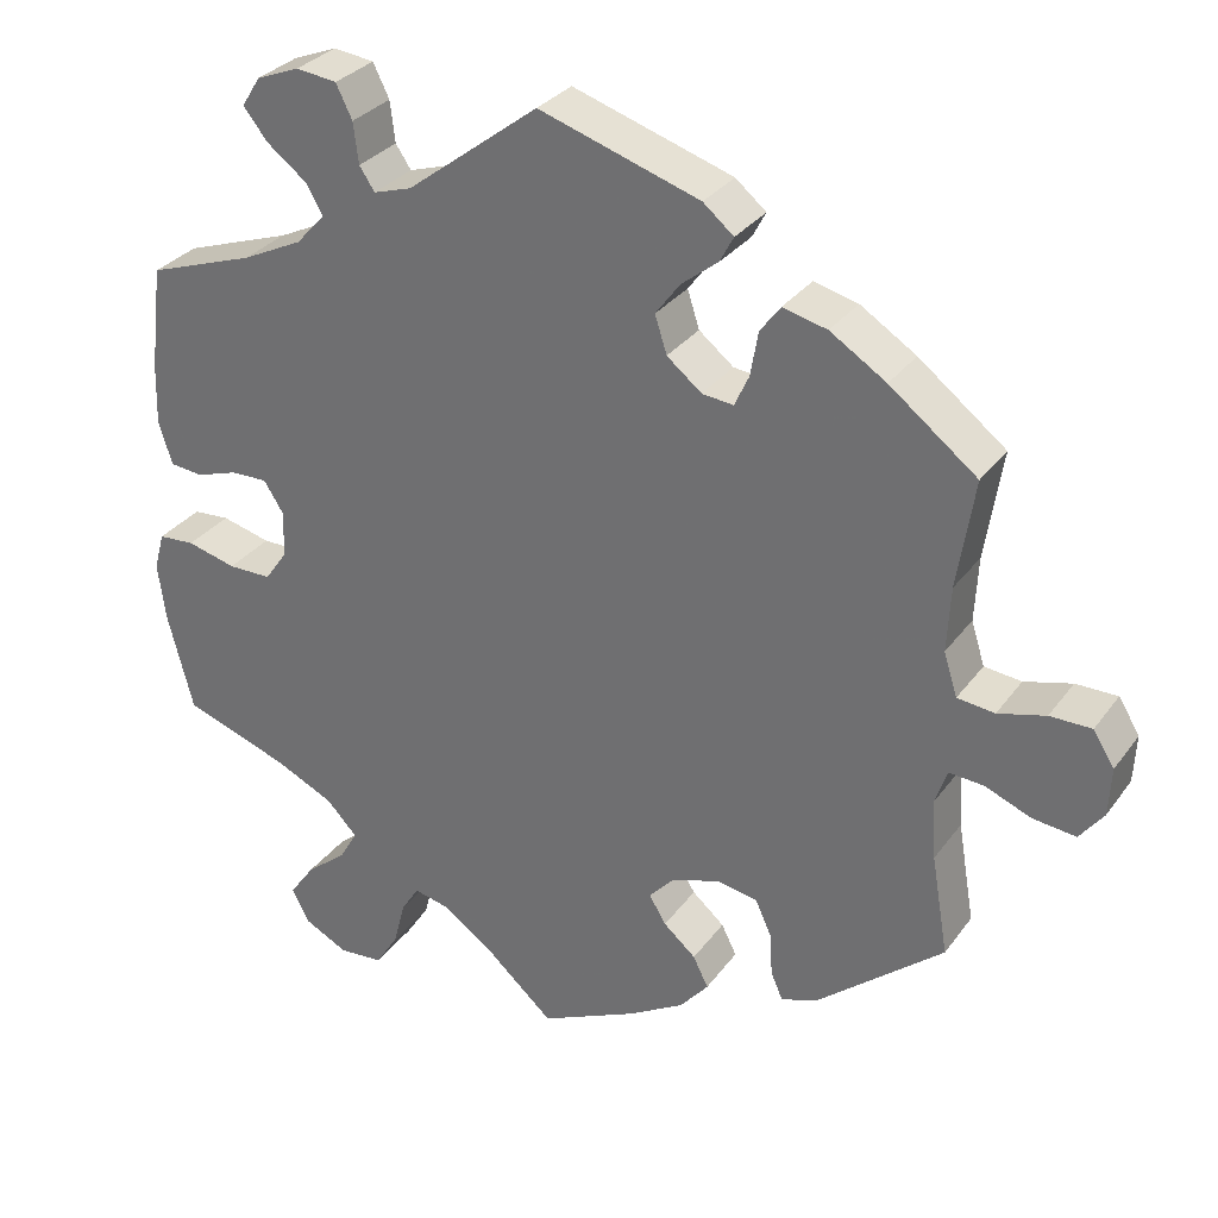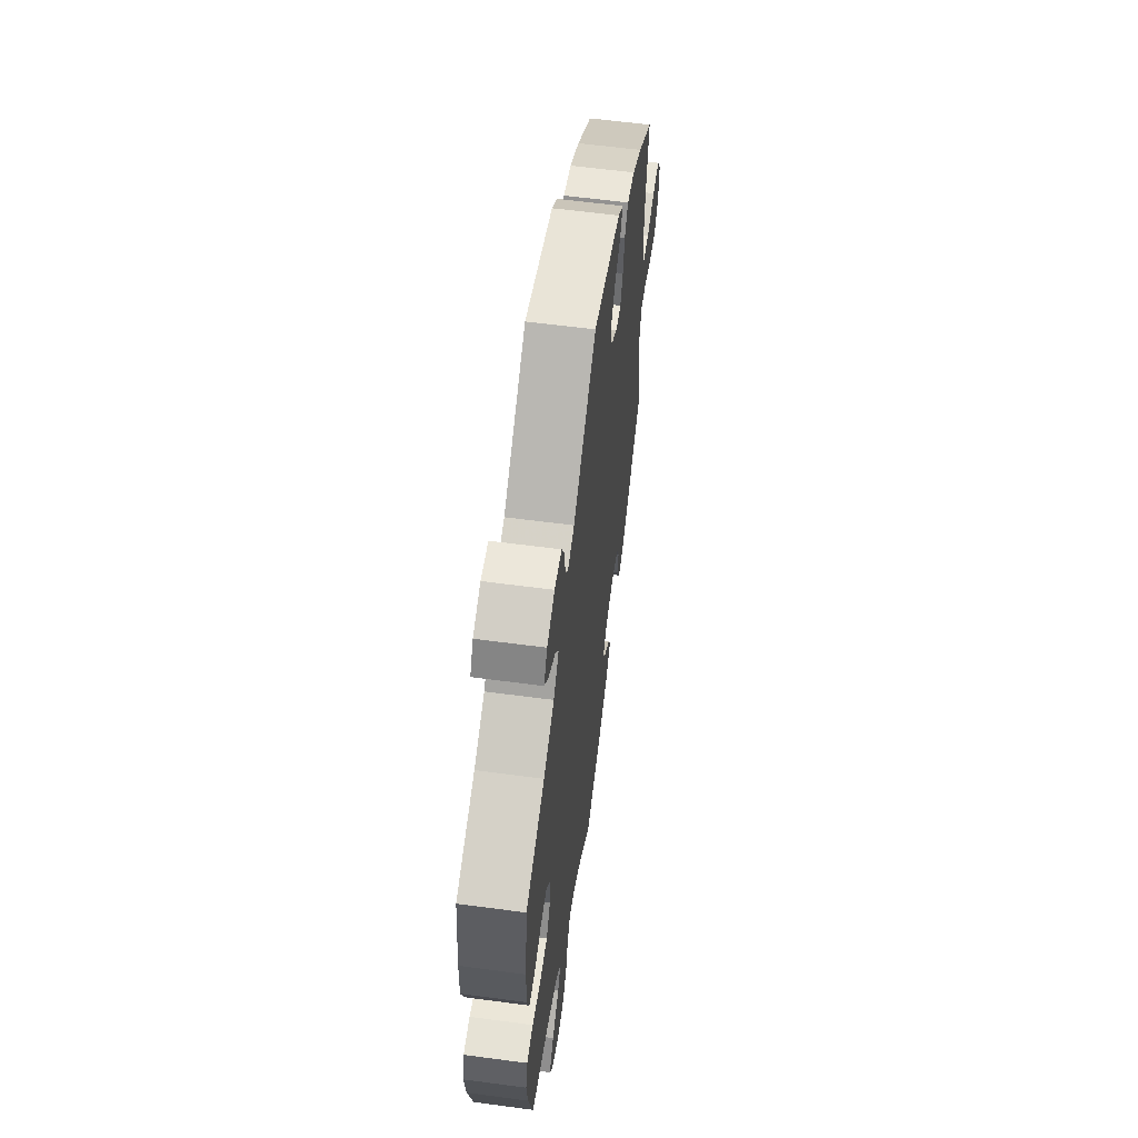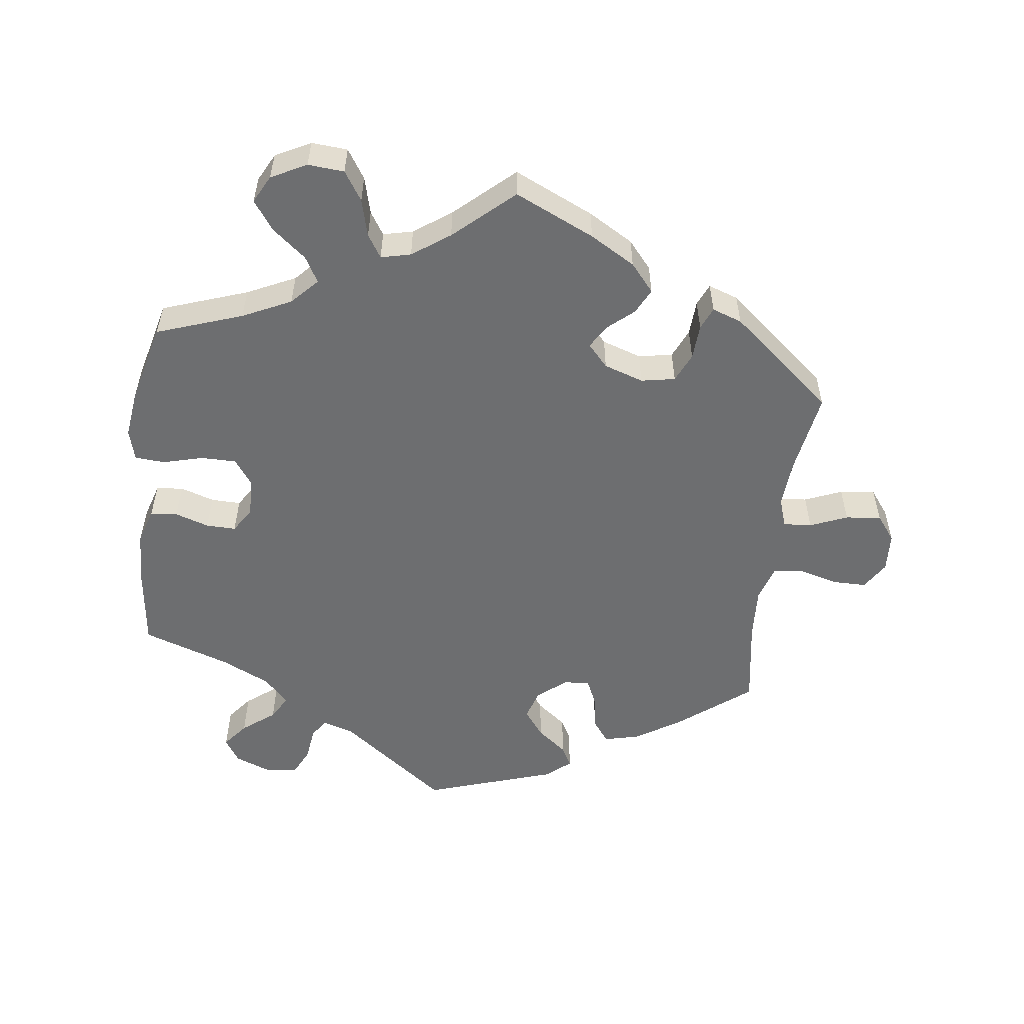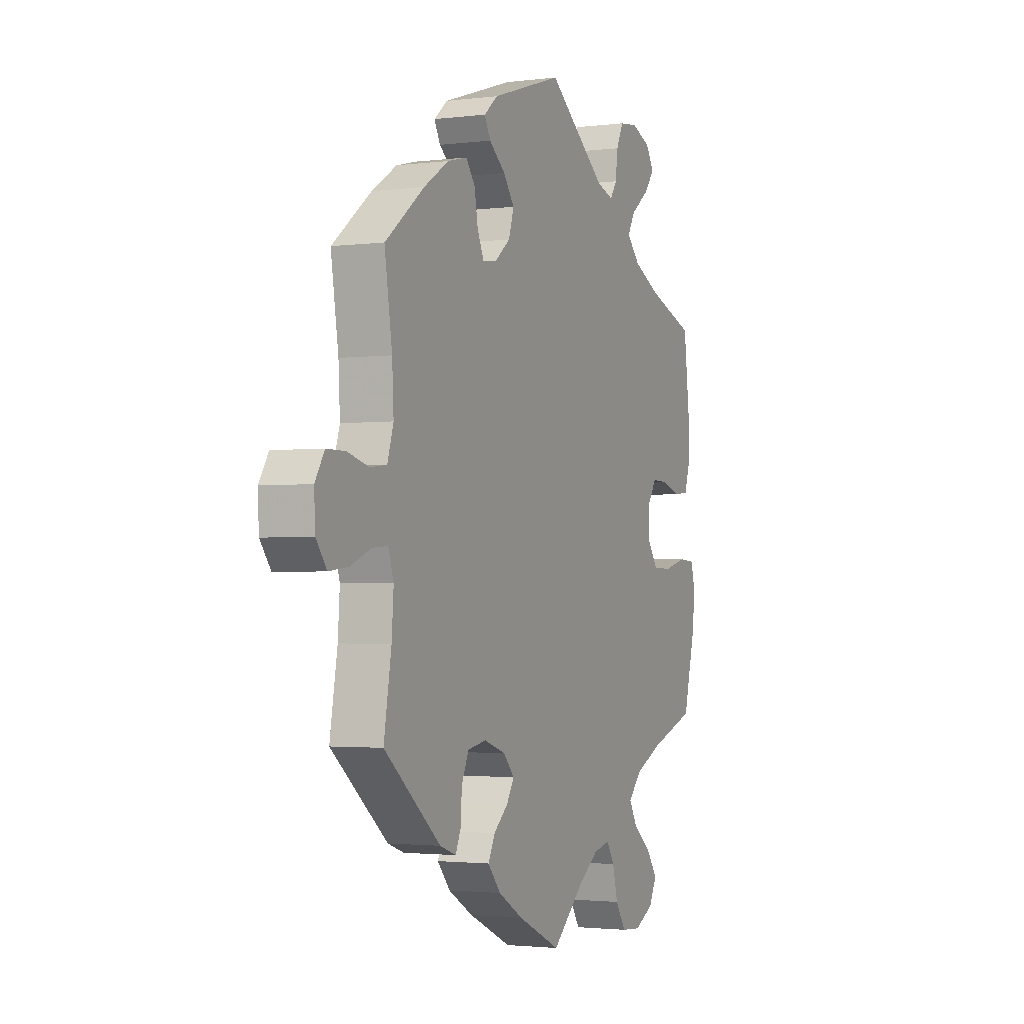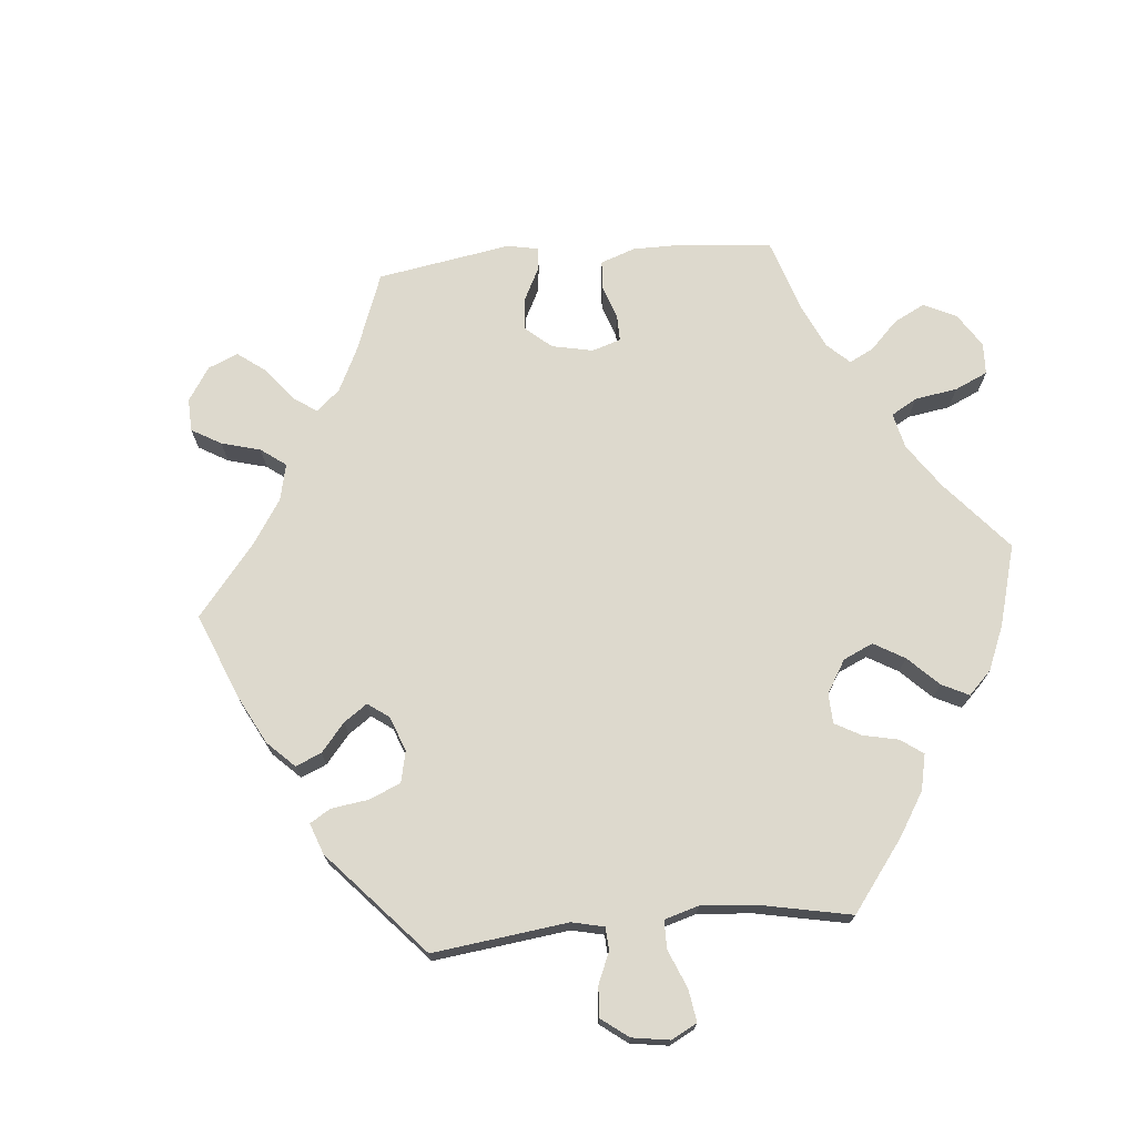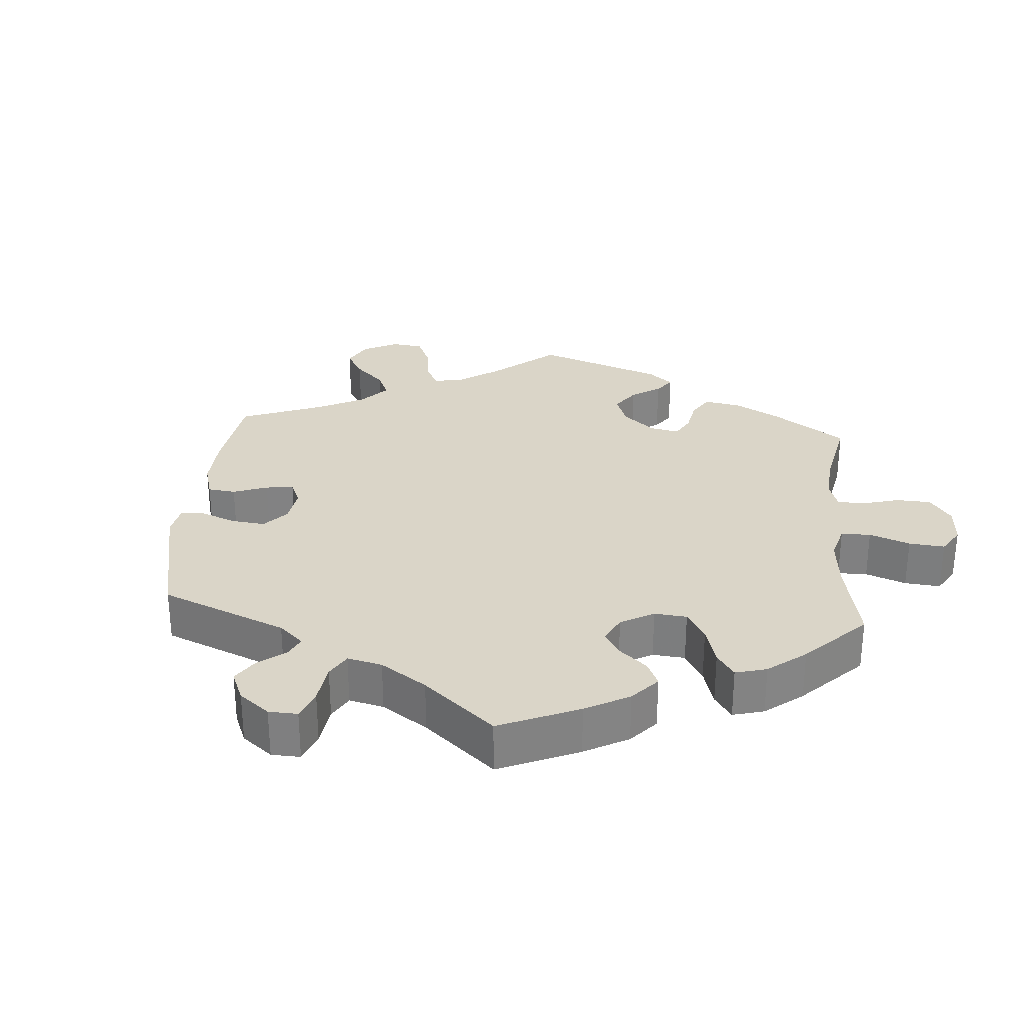
<metadata>
{"format":"obj","ext":"obj","renderer":"f3d","projection":"perspective","resolution":1024,"background":"white","views":[{"elev":30.8,"azim":-150.4,"up":"+Z"},{"elev":59.7,"azim":97.8,"up":"+Z"},{"elev":-54.3,"azim":172.9,"up":"+Y"},{"elev":-2.2,"azim":-65.9,"up":"+Z"},{"elev":72.0,"azim":24.8,"up":"+Y"},{"elev":29.3,"azim":64.6,"up":"+Y"}]}
</metadata>
<code>
v -0.397 0.07 0.369
v -0.331 0.07 0.411
v -0.279 0.07 0.424
v -0.255 0.07 0.392
v -0.246 0.07 0.34
v -0.229 0.07 0.303
v -0.192 0.07 0.307
v -0.151 0.07 0.34
v -0.137 0.07 0.384
v -0.166 0.07 0.423
v -0.209 0.07 0.457
v -0.225 0.07 0.487
v -0.189 0.07 0.517
v 0 0.07 0.578
v 0.155 0.07 0.46
v 0.2 0.07 0.446
v 0.218 0.07 0.473
v 0.224 0.07 0.521
v 0.243 0.07 0.56
v 0.291 0.07 0.566
v 0.342 0.07 0.546
v 0.364 0.07 0.511
v 0.335 0.07 0.475
v 0.288 0.07 0.439
v 0.268 0.07 0.404
v 0.303 0.07 0.367
v 0.374 0.07 0.333
v 0.5 0.07 0.29
v 0.515 0.07 0.166
v 0.517 0.07 0.094
v 0.501 0.07 0.044
v 0.462 0.07 0.04
v 0.413 0.07 0.056
v 0.37 0.07 0.057
v 0.347 0.07 0.021
v 0.348 0.07 -0.034
v 0.375 0.07 -0.072
v 0.426 0.07 -0.072
v 0.484 0.07 -0.057
v 0.527 0.07 -0.06
v 0.539 0.07 -0.105
v 0.53 0.07 -0.173
v 0.5 0.07 -0.289
v 0.376 0.07 -0.332
v 0.306 0.07 -0.365
v 0.27 0.07 -0.403
v 0.291 0.07 -0.44
v 0.339 0.07 -0.479
v 0.369 0.07 -0.521
v 0.348 0.07 -0.561
v 0.297 0.07 -0.587
v 0.245 0.07 -0.583
v 0.218 0.07 -0.541
v 0.204 0.07 -0.487
v 0.183 0.07 -0.454
v 0.14 0.07 -0.464
v 0.086 0.07 -0.502
v 0.001 0.07 -0.578
v -0.114 0.07 -0.525
v -0.179 0.07 -0.487
v -0.213 0.07 -0.447
v -0.195 0.07 -0.411
v -0.157 0.07 -0.378
v -0.137 0.07 -0.345
v -0.166 0.07 -0.313
v -0.223 0.07 -0.294
v -0.272 0.07 -0.303
v -0.291 0.07 -0.345
v -0.294 0.07 -0.396
v -0.308 0.07 -0.428
v -0.351 0.07 -0.413
v -0.5 0.07 -0.289
v -0.48 0.07 -0.171
v -0.475 0.07 -0.101
v -0.489 0.07 -0.059
v -0.53 0.07 -0.062
v -0.584 0.07 -0.084
v -0.635 0.07 -0.09
v -0.663 0.07 -0.053
v -0.666 0.07 0.004
v -0.641 0.07 0.044
v -0.592 0.07 0.044
v -0.536 0.07 0.029
v -0.492 0.07 0.034
v -0.476 0.07 0.085
v -0.48 0.07 0.161
v -0.5 0.07 0.289
v -0.397 0 0.369
v -0.331 0 0.411
v -0.279 0 0.424
v -0.255 0 0.392
v -0.246 0 0.34
v -0.229 0 0.303
v -0.192 0 0.307
v -0.151 0 0.34
v -0.137 0 0.384
v -0.166 0 0.423
v -0.209 0 0.457
v -0.225 0 0.487
v -0.189 0 0.517
v 0 0 0.578
v 0.155 0 0.46
v 0.2 0 0.446
v 0.218 0 0.473
v 0.224 0 0.521
v 0.243 0 0.56
v 0.291 0 0.566
v 0.342 0 0.546
v 0.364 0 0.511
v 0.335 0 0.475
v 0.288 0 0.439
v 0.268 0 0.404
v 0.303 0 0.367
v 0.374 0 0.333
v 0.5 0 0.29
v 0.515 0 0.166
v 0.517 0 0.094
v 0.501 0 0.044
v 0.462 0 0.04
v 0.413 0 0.056
v 0.37 0 0.057
v 0.347 0 0.021
v 0.348 0 -0.034
v 0.375 0 -0.072
v 0.426 0 -0.072
v 0.484 0 -0.057
v 0.527 0 -0.06
v 0.539 0 -0.105
v 0.53 0 -0.173
v 0.5 0 -0.289
v 0.376 0 -0.332
v 0.306 0 -0.365
v 0.27 0 -0.403
v 0.291 0 -0.44
v 0.339 0 -0.479
v 0.369 0 -0.521
v 0.348 0 -0.561
v 0.297 0 -0.587
v 0.245 0 -0.583
v 0.218 0 -0.541
v 0.204 0 -0.487
v 0.183 0 -0.454
v 0.14 0 -0.464
v 0.086 0 -0.502
v 0.001 0 -0.578
v -0.114 0 -0.525
v -0.179 0 -0.487
v -0.213 0 -0.447
v -0.195 0 -0.411
v -0.157 0 -0.378
v -0.137 0 -0.345
v -0.166 0 -0.313
v -0.223 0 -0.294
v -0.272 0 -0.303
v -0.291 0 -0.345
v -0.294 0 -0.396
v -0.308 0 -0.428
v -0.351 0 -0.413
v -0.5 0 -0.289
v -0.48 0 -0.171
v -0.475 0 -0.101
v -0.489 0 -0.059
v -0.53 0 -0.062
v -0.584 0 -0.084
v -0.635 0 -0.09
v -0.663 0 -0.053
v -0.666 0 0.004
v -0.641 0 0.044
v -0.592 0 0.044
v -0.536 0 0.029
v -0.492 0 0.034
v -0.476 0 0.085
v -0.48 0 0.161
v -0.5 0 0.289
f 86 87 1 2
f 85 86 2 3
f 84 85 3 4
f 80 81 82 83
f 80 83 84
f 79 80 84
f 76 77 78 79
f 75 76 79 84
f 74 75 84 4
f 70 71 72 73
f 68 69 70 73
f 67 68 73 74
f 66 67 74 4
f 60 61 62 63
f 60 63 64
f 57 58 59 60
f 56 57 60 64
f 55 56 64 65
f 51 52 53 54
f 51 54 55
f 50 51 55
f 47 48 49 50
f 46 47 50 55
f 45 46 55 65
f 41 42 43 44
f 38 39 40 41
f 37 38 41 44
f 36 37 44 45
f 30 31 32 33
f 30 33 34
f 27 28 29 30
f 26 27 30 34
f 25 26 34 35
f 21 22 23 24
f 21 24 25
f 20 21 25
f 17 18 19 20
f 16 17 20 25
f 15 16 25 35
f 10 11 12 13
f 9 10 13 14
f 8 9 14 15
f 65 66 4 5
f 7 8 15 35
f 6 7 35 36
f 65 5 6
f 6 36 45 65
f 89 88 174 173
f 90 89 173 172
f 91 90 172 171
f 170 169 168 167
f 171 170 167
f 171 167 166
f 166 165 164 163
f 171 166 163 162
f 91 171 162 161
f 160 159 158 157
f 160 157 156 155
f 161 160 155 154
f 91 161 154 153
f 150 149 148 147
f 151 150 147
f 147 146 145 144
f 151 147 144 143
f 152 151 143 142
f 141 140 139 138
f 142 141 138
f 142 138 137
f 137 136 135 134
f 142 137 134 133
f 152 142 133 132
f 131 130 129 128
f 128 127 126 125
f 131 128 125 124
f 132 131 124 123
f 120 119 118 117
f 121 120 117
f 117 116 115 114
f 121 117 114 113
f 122 121 113 112
f 111 110 109 108
f 112 111 108
f 112 108 107
f 107 106 105 104
f 112 107 104 103
f 122 112 103 102
f 100 99 98 97
f 101 100 97 96
f 102 101 96 95
f 92 91 153 152
f 122 102 95 94
f 123 122 94 93
f 93 92 152
f 152 132 123 93
f 1 88 89 2
f 2 89 90 3
f 3 90 91 4
f 4 91 92 5
f 5 92 93 6
f 6 93 94 7
f 7 94 95 8
f 8 95 96 9
f 9 96 97 10
f 10 97 98 11
f 11 98 99 12
f 12 99 100 13
f 13 100 101 14
f 14 101 102 15
f 15 102 103 16
f 16 103 104 17
f 17 104 105 18
f 18 105 106 19
f 19 106 107 20
f 20 107 108 21
f 21 108 109 22
f 22 109 110 23
f 23 110 111 24
f 24 111 112 25
f 25 112 113 26
f 26 113 114 27
f 27 114 115 28
f 28 115 116 29
f 29 116 117 30
f 30 117 118 31
f 31 118 119 32
f 32 119 120 33
f 33 120 121 34
f 34 121 122 35
f 35 122 123 36
f 36 123 124 37
f 37 124 125 38
f 38 125 126 39
f 39 126 127 40
f 40 127 128 41
f 41 128 129 42
f 42 129 130 43
f 43 130 131 44
f 44 131 132 45
f 45 132 133 46
f 46 133 134 47
f 47 134 135 48
f 48 135 136 49
f 49 136 137 50
f 50 137 138 51
f 51 138 139 52
f 52 139 140 53
f 53 140 141 54
f 54 141 142 55
f 55 142 143 56
f 56 143 144 57
f 57 144 145 58
f 58 145 146 59
f 59 146 147 60
f 60 147 148 61
f 61 148 149 62
f 62 149 150 63
f 63 150 151 64
f 64 151 152 65
f 65 152 153 66
f 66 153 154 67
f 67 154 155 68
f 68 155 156 69
f 69 156 157 70
f 70 157 158 71
f 71 158 159 72
f 72 159 160 73
f 73 160 161 74
f 74 161 162 75
f 75 162 163 76
f 76 163 164 77
f 77 164 165 78
f 78 165 166 79
f 79 166 167 80
f 80 167 168 81
f 81 168 169 82
f 82 169 170 83
f 83 170 171 84
f 84 171 172 85
f 85 172 173 86
f 86 173 174 87
f 87 174 88 1

</code>
